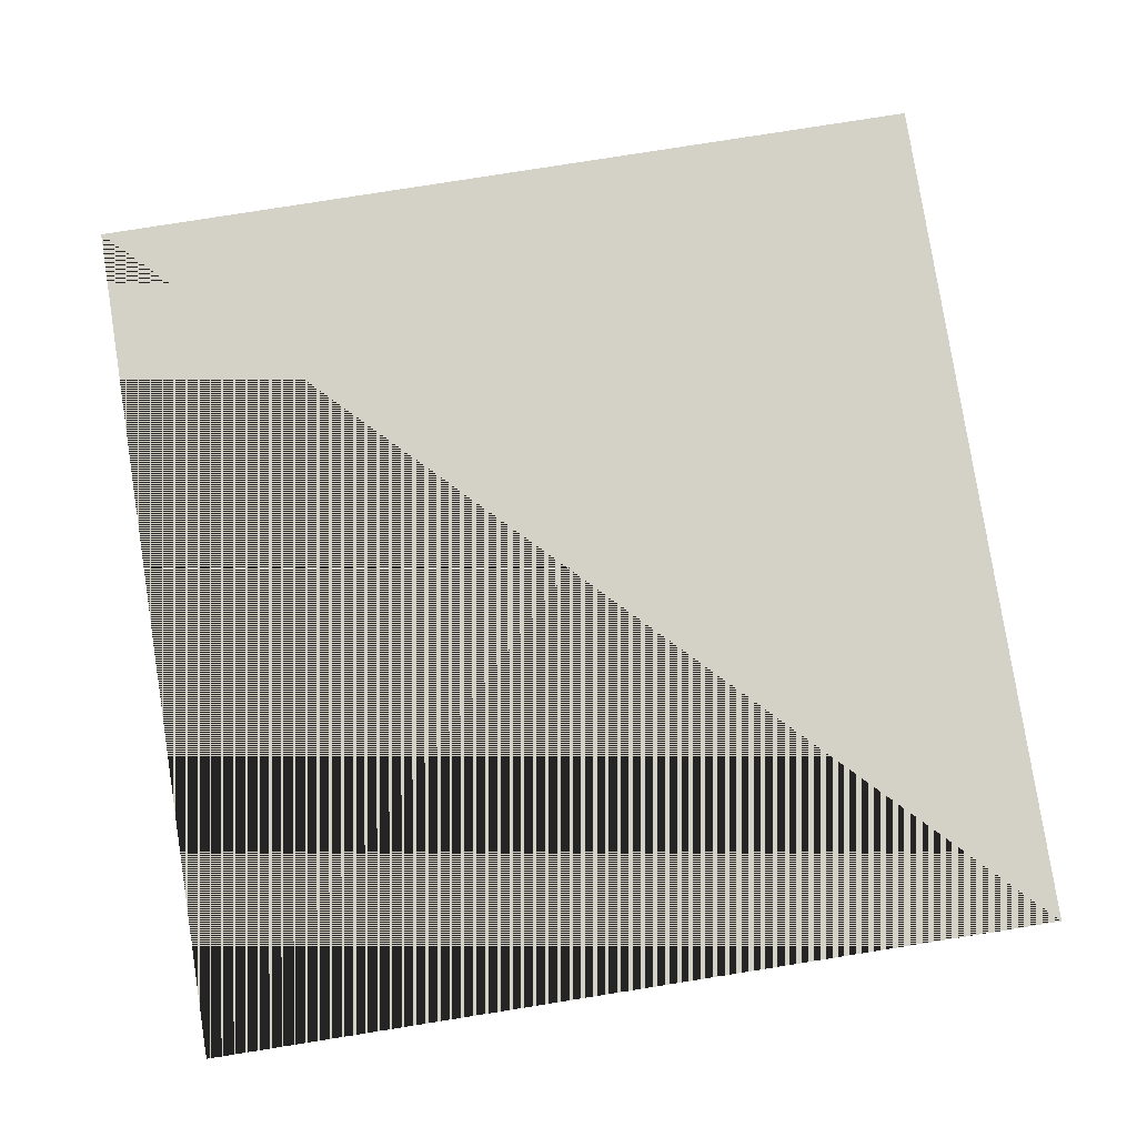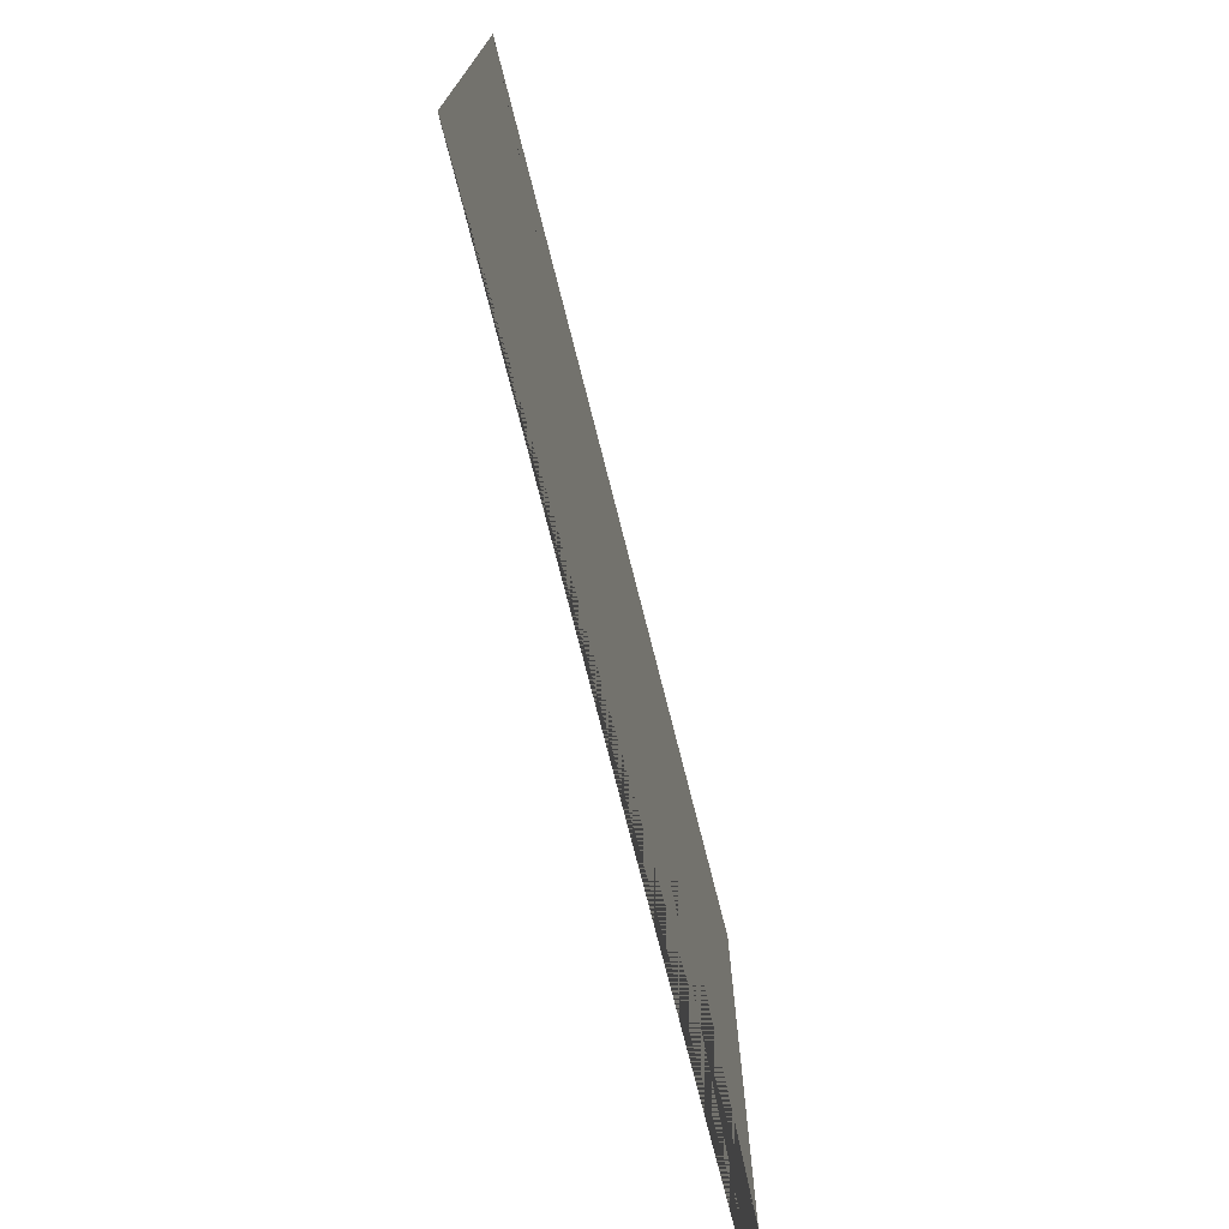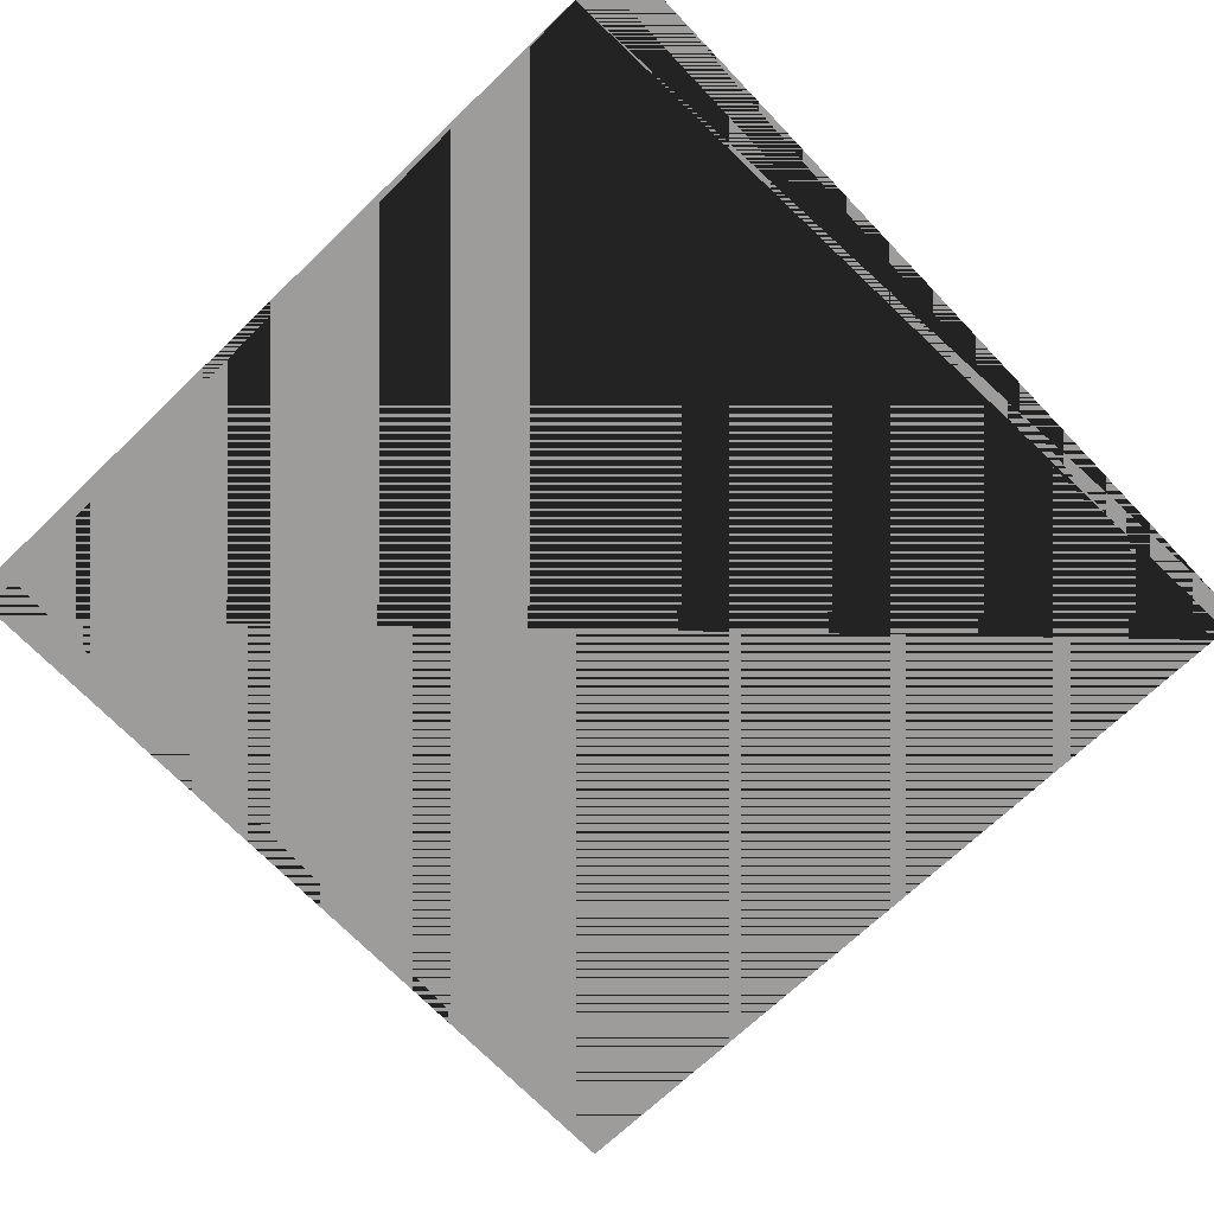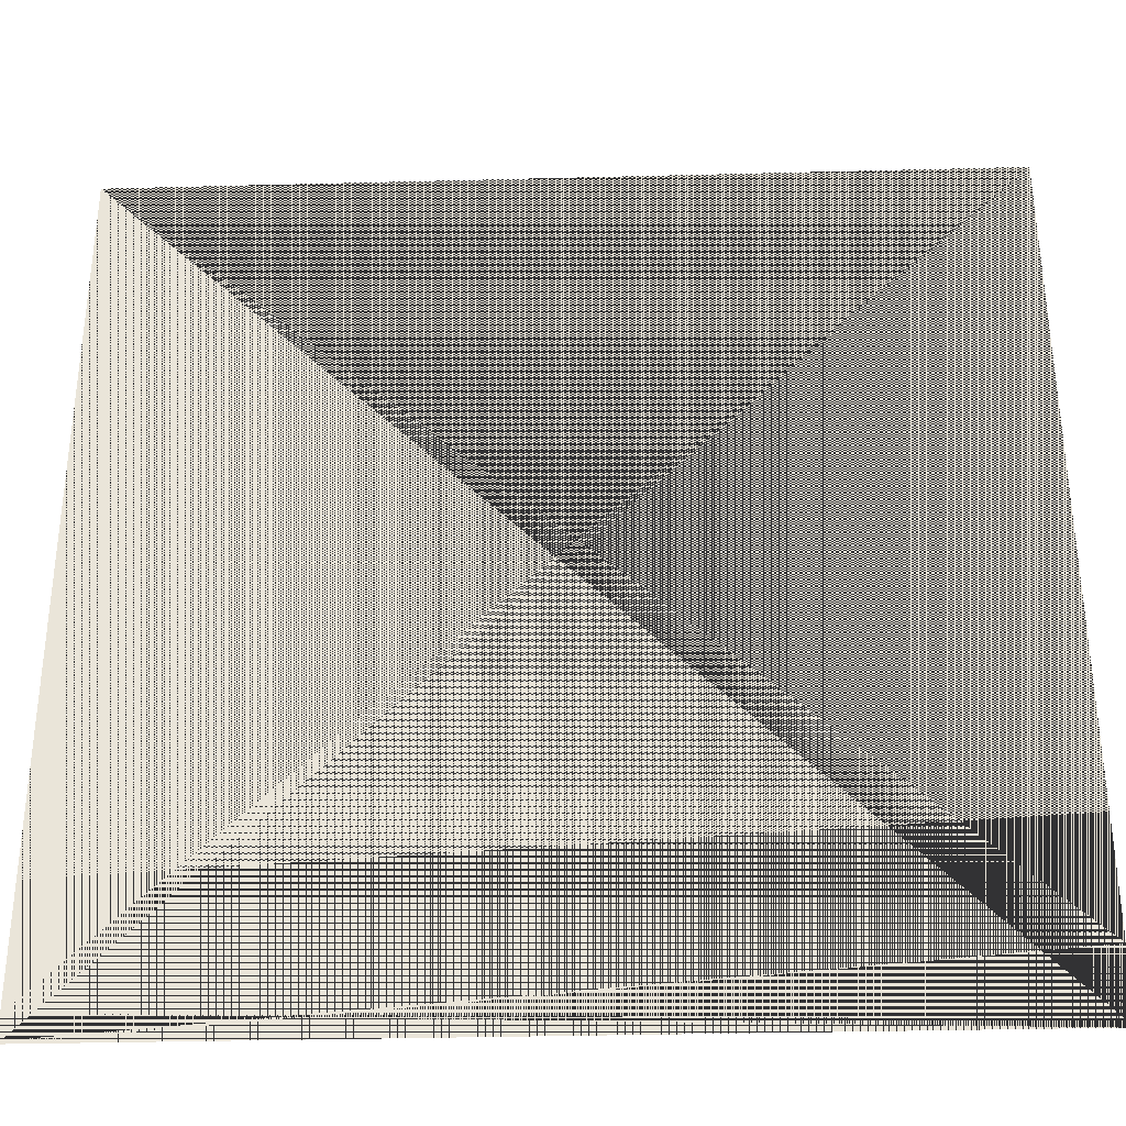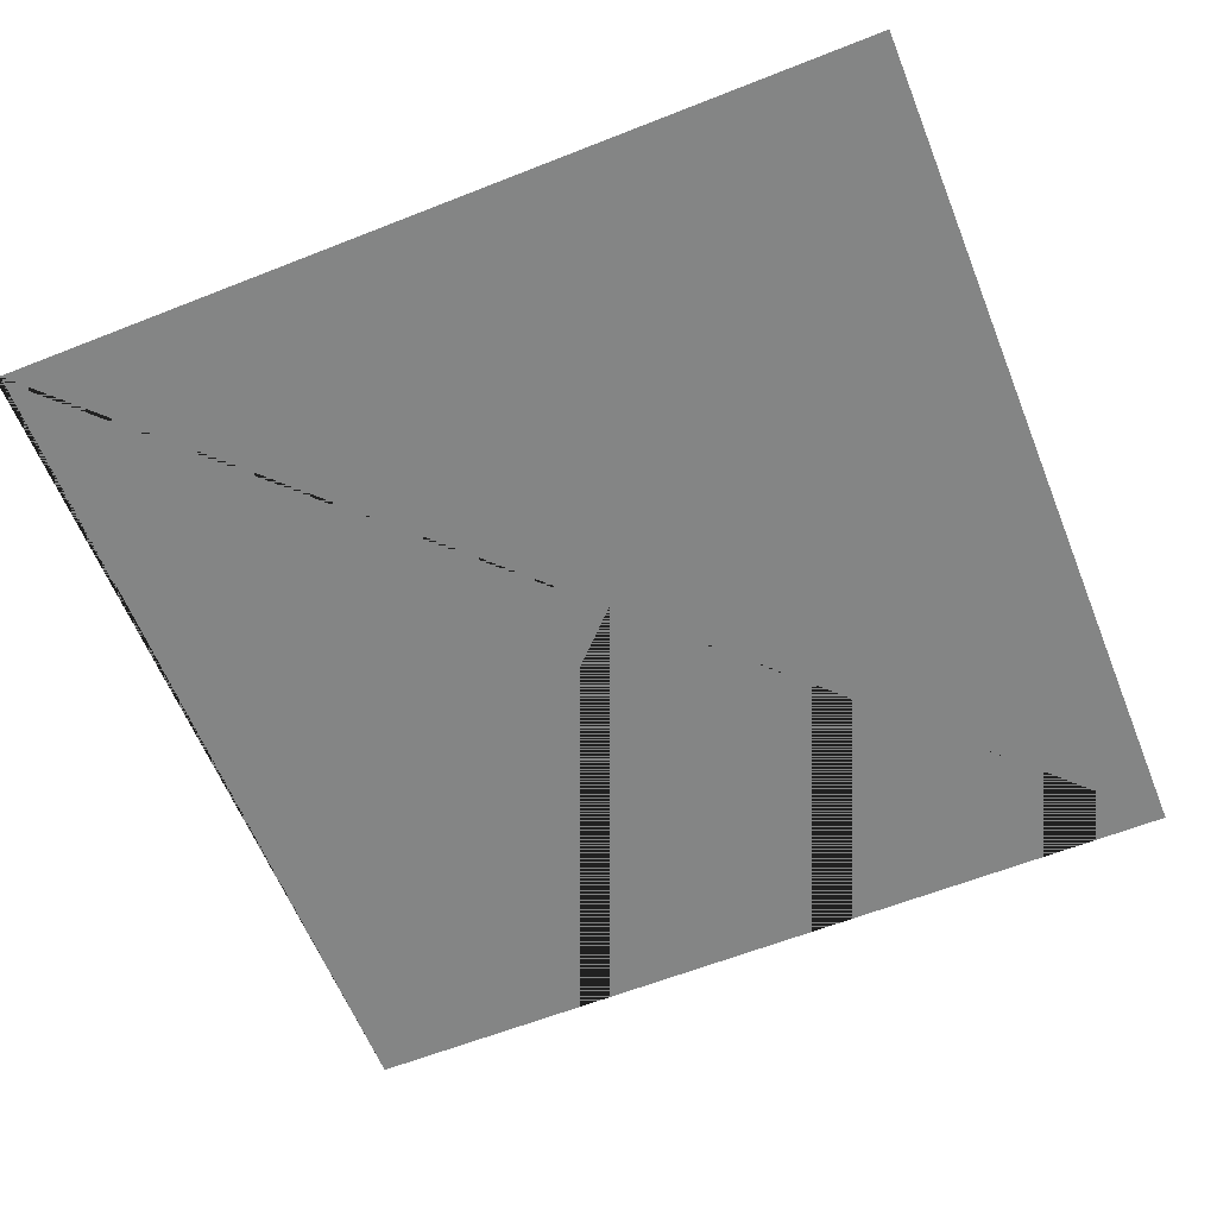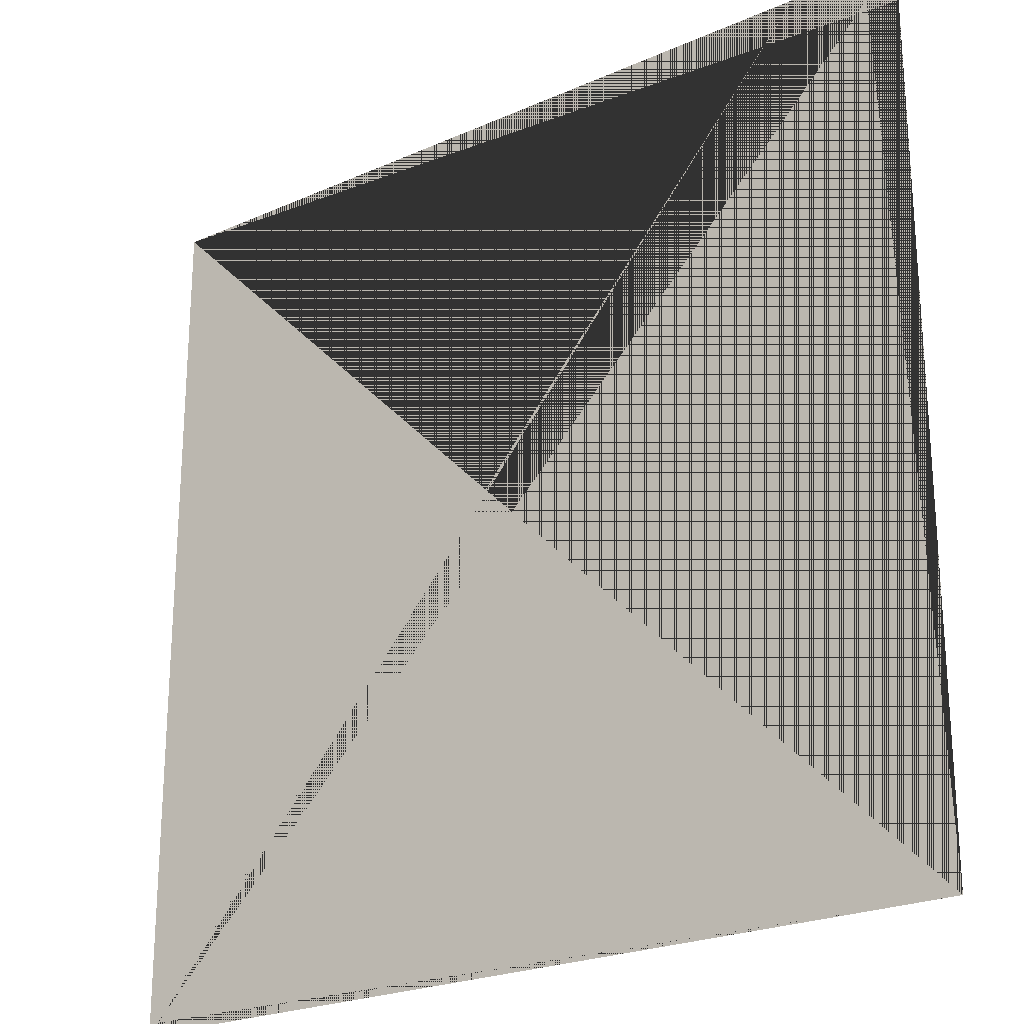
<metadata>
{"format":"obj","ext":"obj","renderer":"f3d","projection":"perspective","resolution":1024,"background":"white","views":[{"elev":79.8,"azim":81.0,"up":"+Z"},{"elev":-76.2,"azim":104.3,"up":"+Y"},{"elev":-70.1,"azim":-46.2,"up":"+Z"},{"elev":-34.0,"azim":2.0,"up":"+Y"},{"elev":-61.6,"azim":111.9,"up":"+Z"},{"elev":-23.4,"azim":36.8,"up":"+Y"}]}
</metadata>
<code>
v 1.1 1.1 3.15
v 1.1 -1.1 3.15
v -1.1 1.1 3.15
v -1.1 -1.1 3.15
g Default
f 1 3 4
f 2 1 4
f 3 1 2
f 4 3 2

</code>
